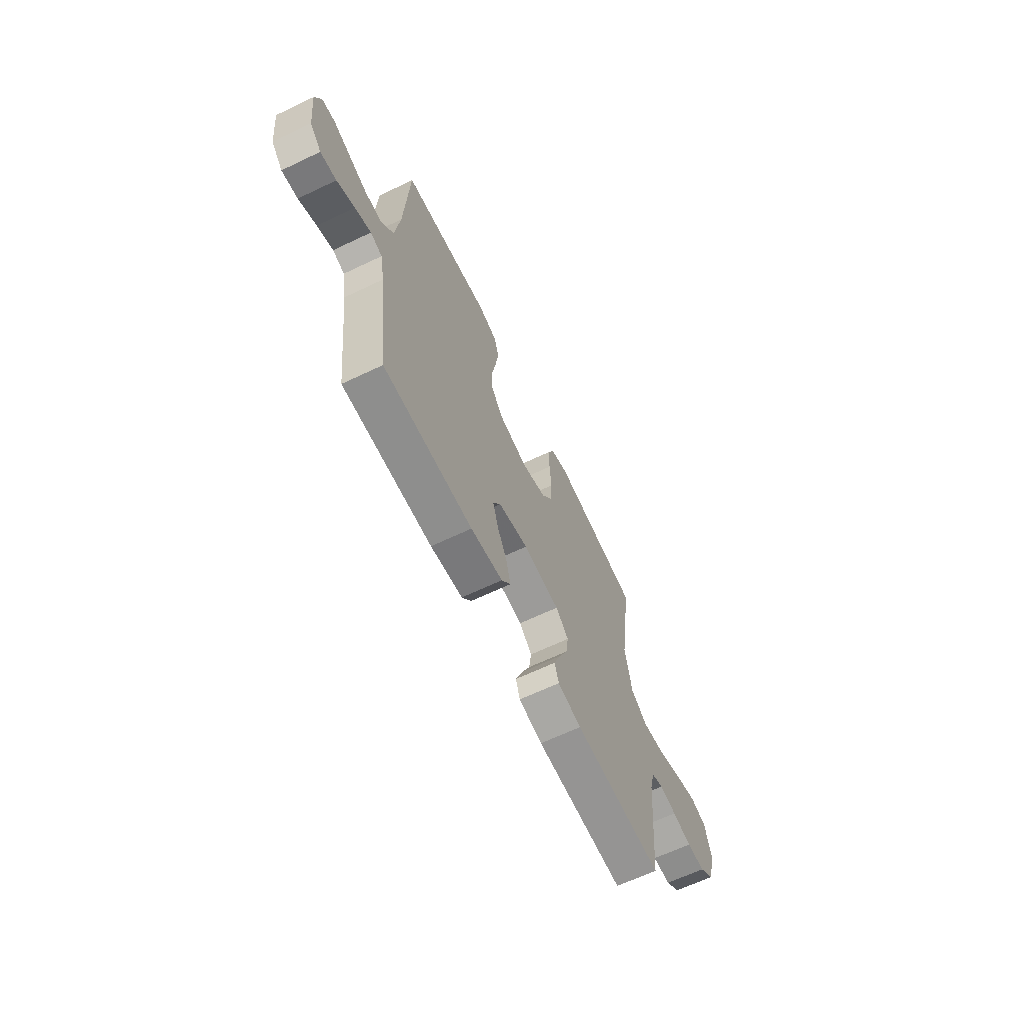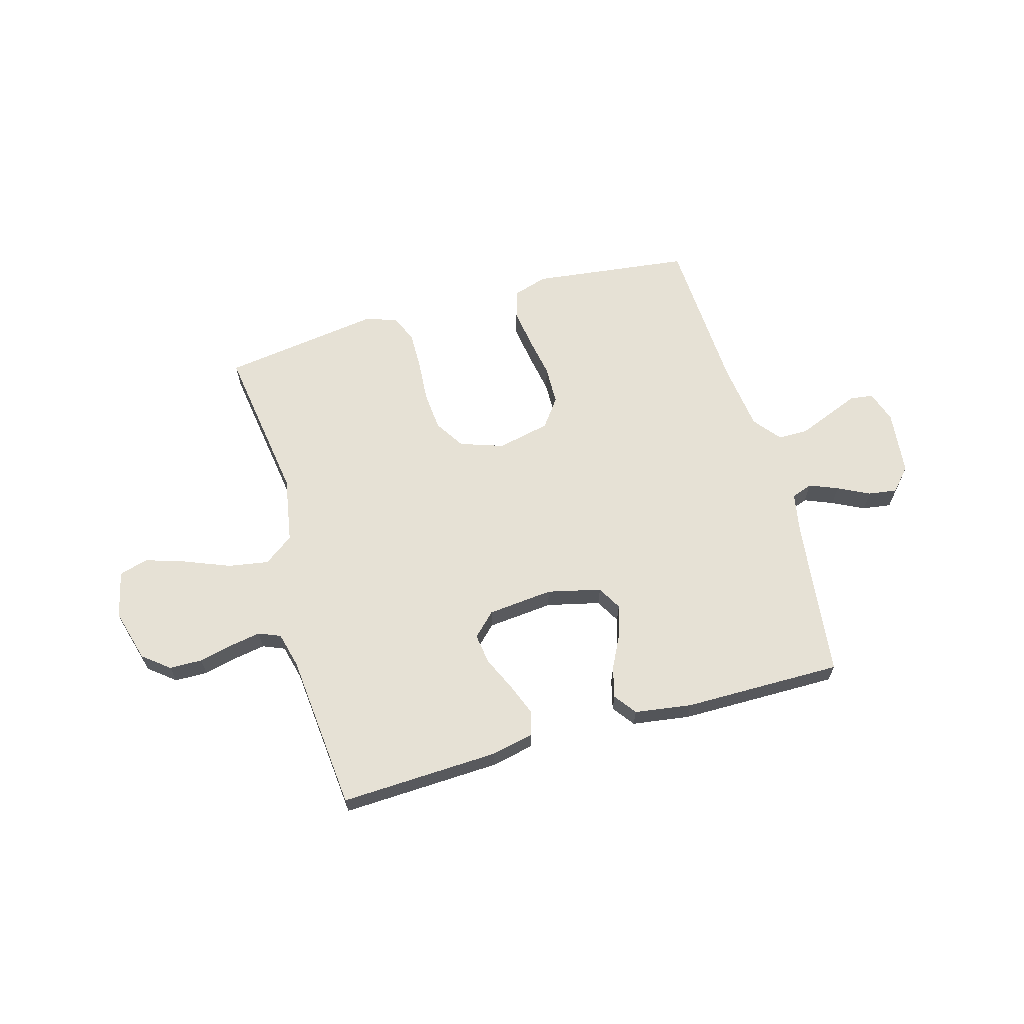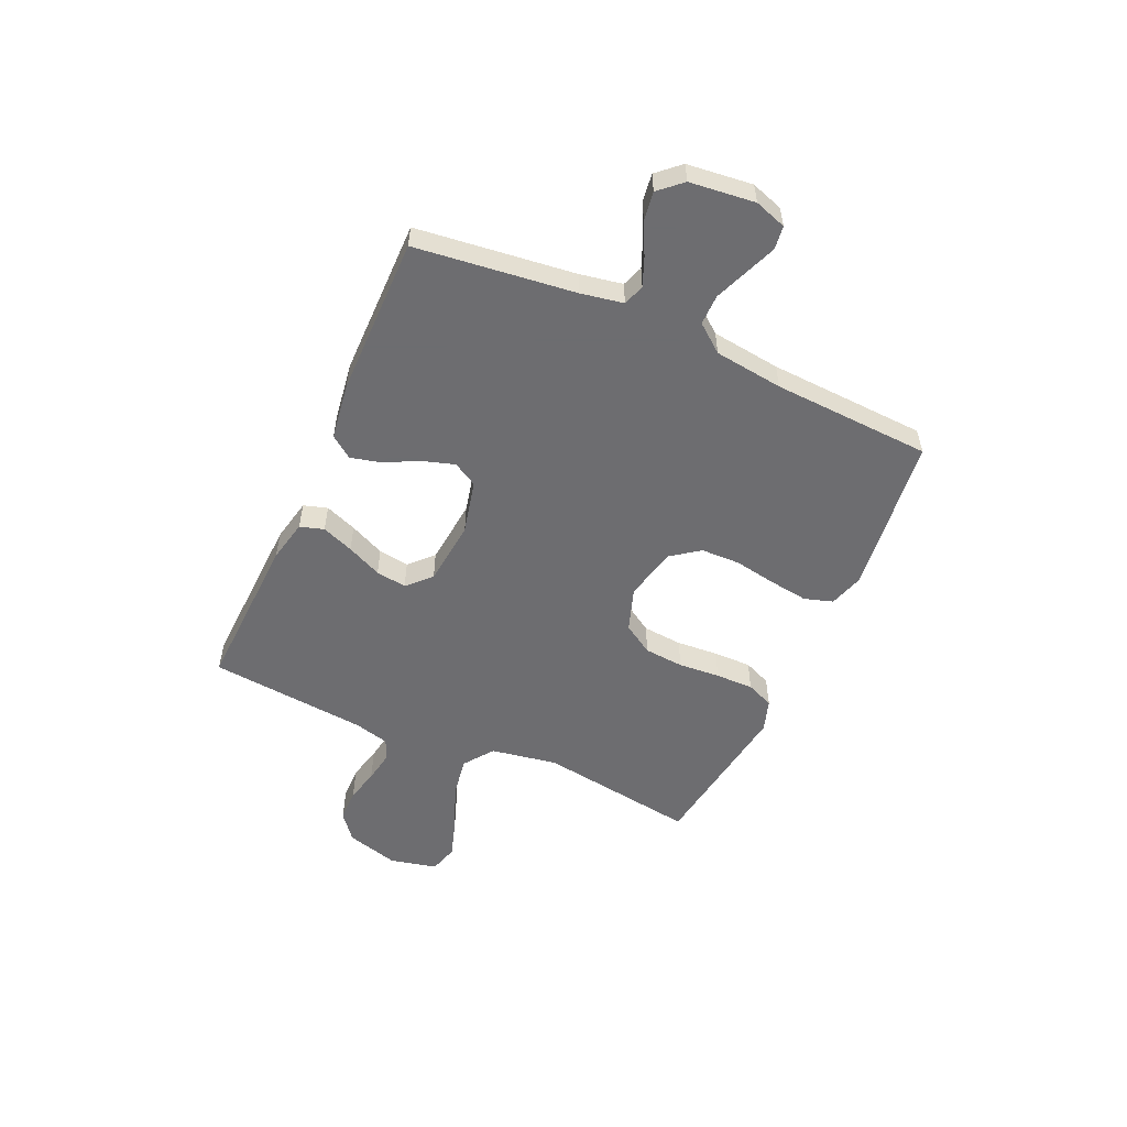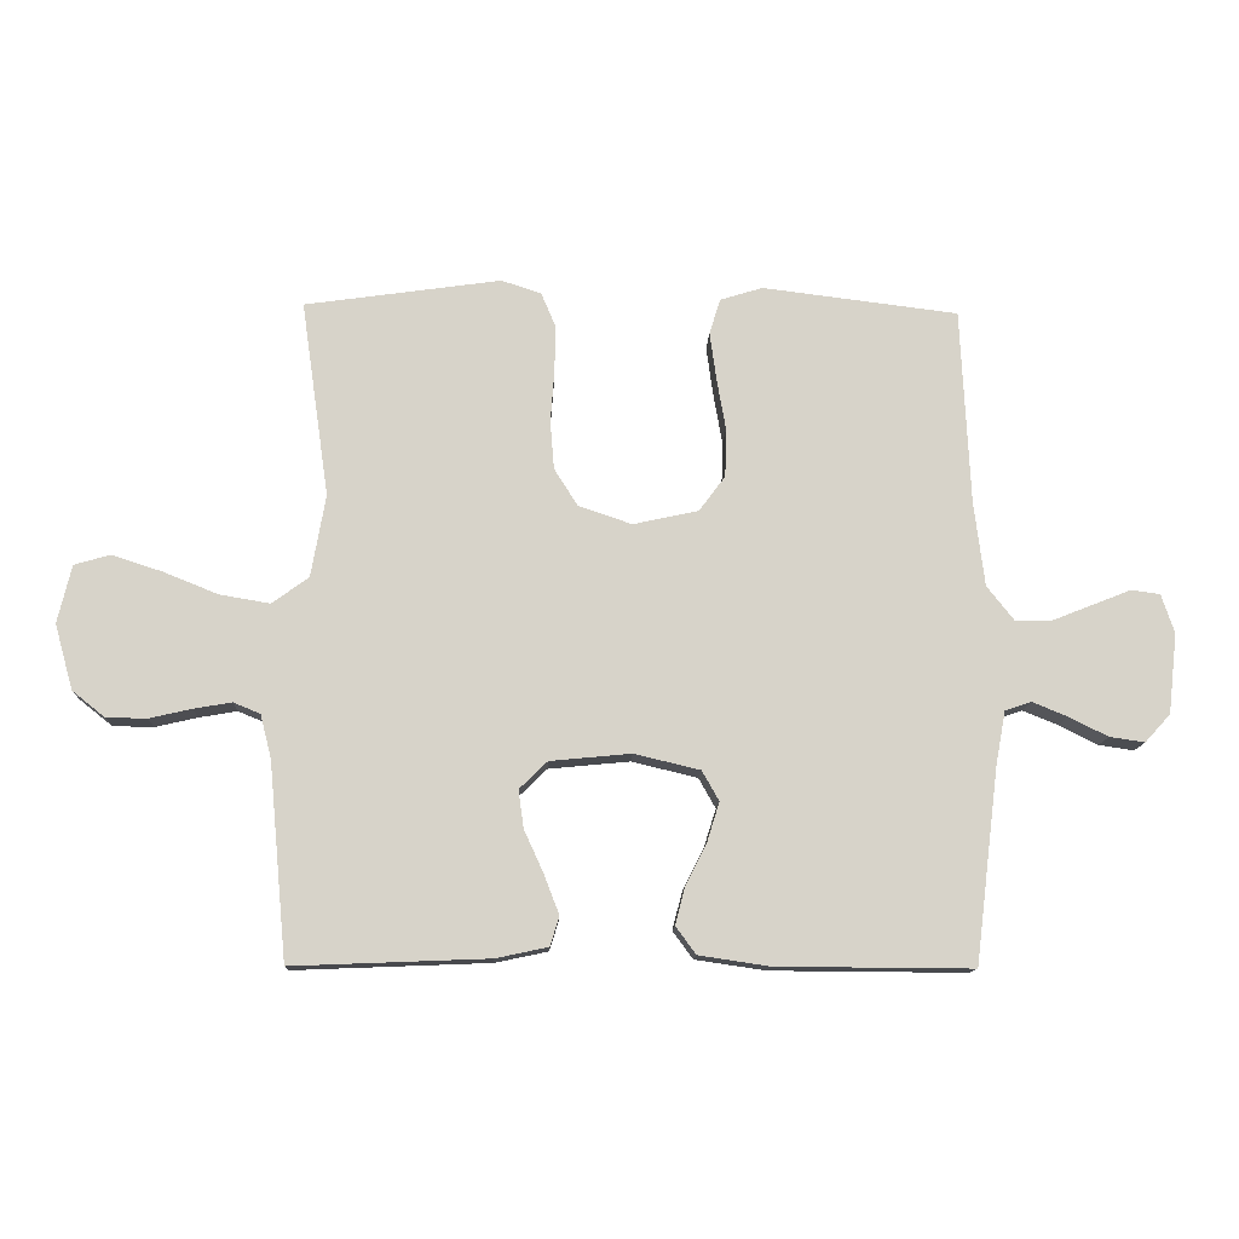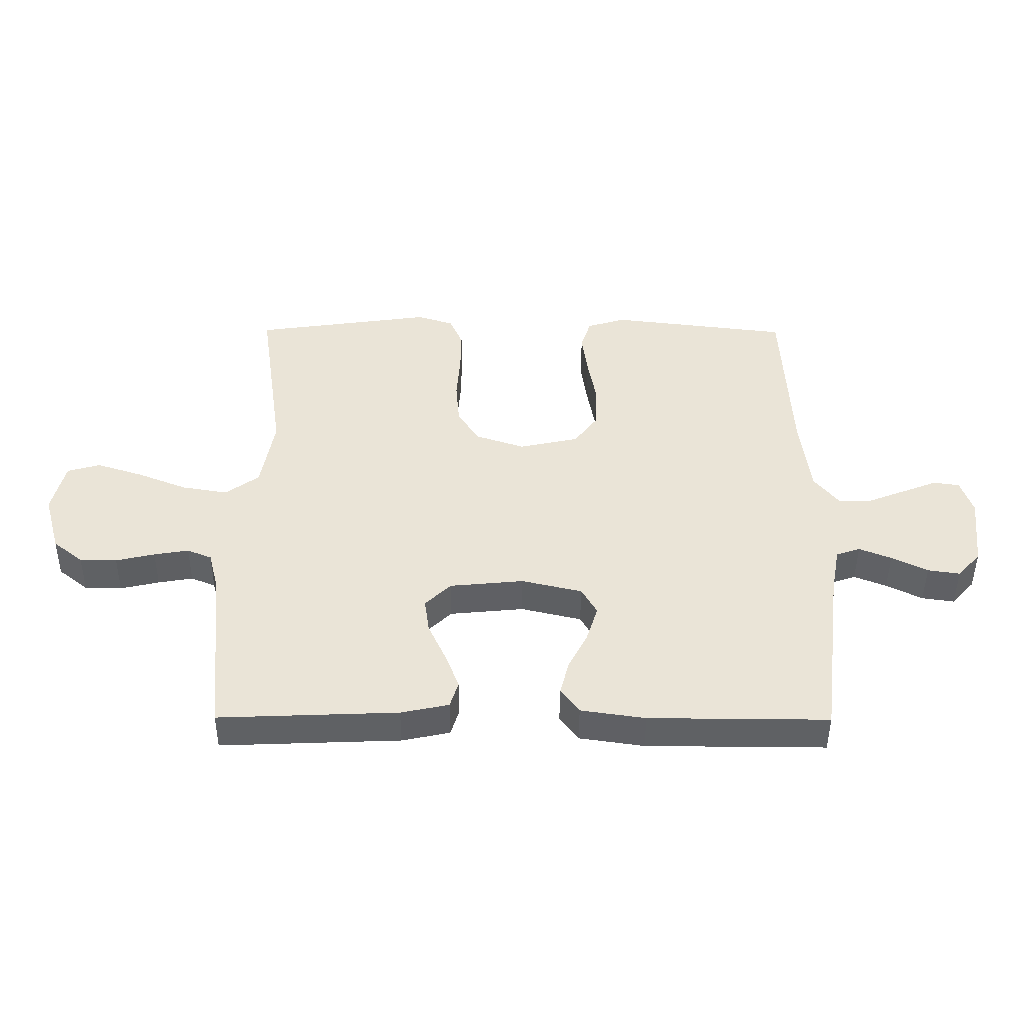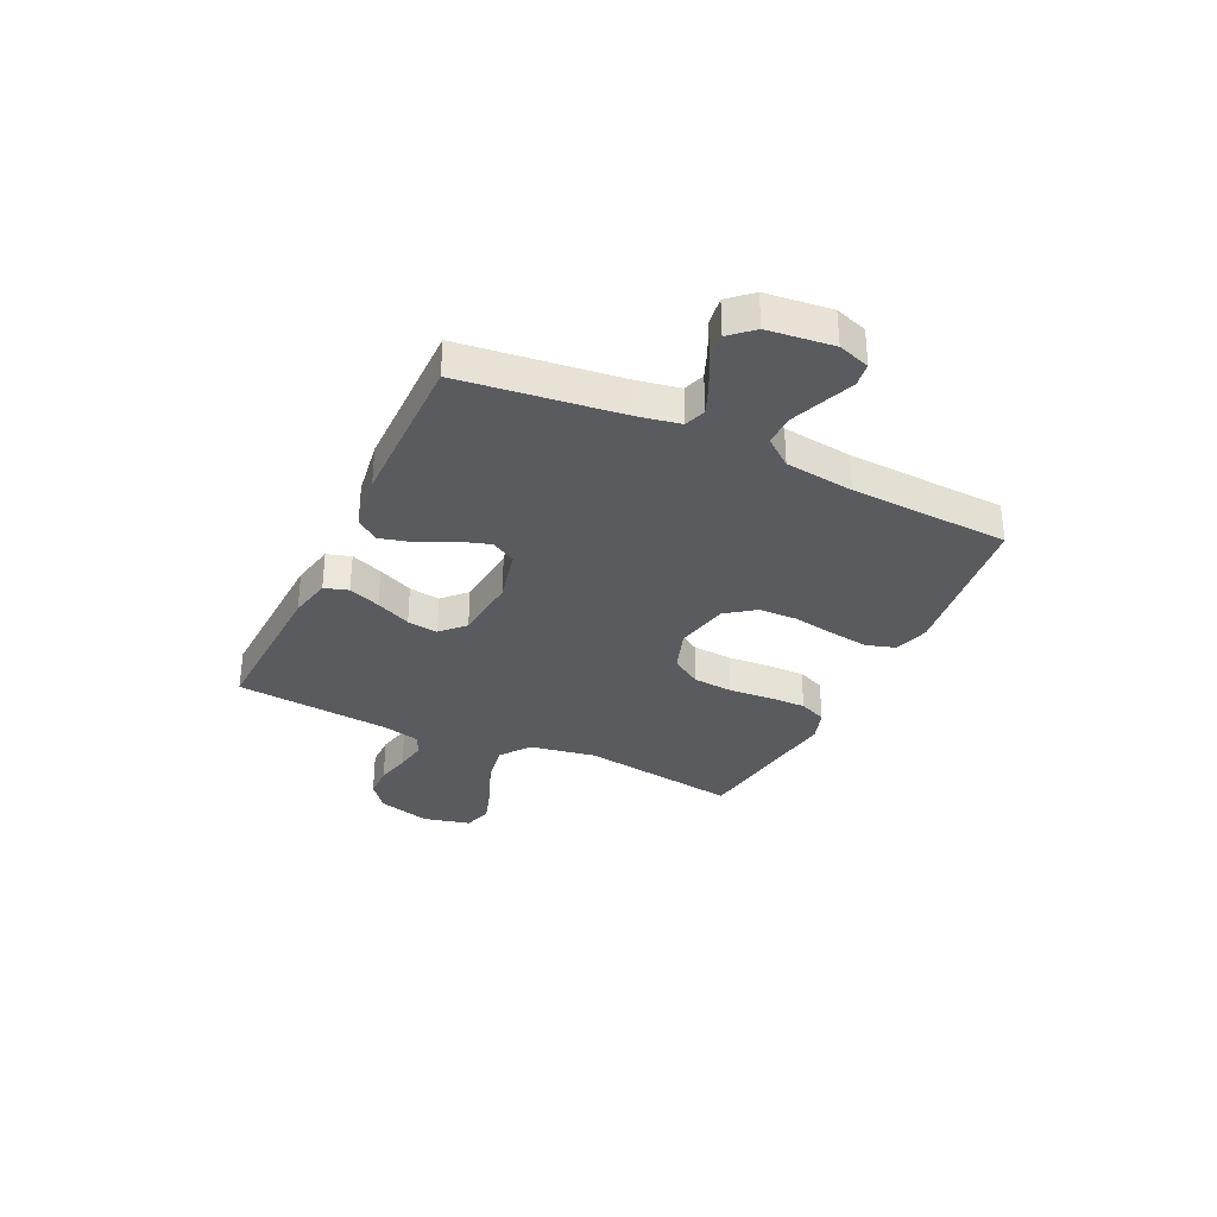
<metadata>
{"format":"obj","ext":"obj","renderer":"f3d","projection":"perspective","resolution":1024,"background":"white","views":[{"elev":-65.2,"azim":-64.4,"up":"+Z"},{"elev":64.2,"azim":164.1,"up":"+Y"},{"elev":-54.1,"azim":-114.3,"up":"+Y"},{"elev":-12.8,"azim":177.7,"up":"+Z"},{"elev":-46.3,"azim":179.7,"up":"+Z"},{"elev":-32.7,"azim":-115.4,"up":"+Y"}]}
</metadata>
<code>
v -0.5 0.07 0.5
v -0.2 0.07 0.537
v -0.135 0.07 0.517
v -0.118 0.07 0.463
v -0.128 0.07 0.39
v -0.142 0.07 0.31
v -0.14 0.07 0.236
v -0.1 0.07 0.182
v 0 0.07 0.16
v 0.082 0.07 0.188
v 0.118 0.07 0.245
v 0.124 0.07 0.32
v 0.118 0.07 0.399
v 0.117 0.07 0.471
v 0.139 0.07 0.523
v 0.2 0.07 0.543
v 0.5 0.07 0.5
v 0.457 0.07 0.2
v 0.479 0.07 0.074
v 0.535 0.07 0.033
v 0.612 0.07 0.046
v 0.696 0.07 0.08
v 0.773 0.07 0.105
v 0.828 0.07 0.089
v 0.849 0.07 0
v 0.821 0.07 -0.1
v 0.771 0.07 -0.14
v 0.709 0.07 -0.141
v 0.644 0.07 -0.126
v 0.586 0.07 -0.116
v 0.545 0.07 -0.133
v 0.528 0.07 -0.2
v 0.5 0.07 -0.5
v 0.2 0.07 -0.488
v 0.12 0.07 -0.471
v 0.106 0.07 -0.426
v 0.129 0.07 -0.366
v 0.159 0.07 -0.3
v 0.167 0.07 -0.242
v 0.124 0.07 -0.2
v 0 0.07 -0.188
v -0.101 0.07 -0.212
v -0.127 0.07 -0.258
v -0.108 0.07 -0.319
v -0.076 0.07 -0.382
v -0.061 0.07 -0.44
v -0.092 0.07 -0.482
v -0.2 0.07 -0.498
v -0.5 0.07 -0.5
v -0.537 0.07 -0.2
v -0.552 0.07 -0.12
v -0.592 0.07 -0.106
v -0.646 0.07 -0.128
v -0.706 0.07 -0.158
v -0.76 0.07 -0.166
v -0.799 0.07 -0.123
v -0.813 0.07 0
v -0.793 0.07 0.06
v -0.749 0.07 0.066
v -0.691 0.07 0.043
v -0.628 0.07 0.018
v -0.571 0.07 0.018
v -0.53 0.07 0.07
v -0.514 0.07 0.2
v -0.5 0 0.5
v -0.2 0 0.537
v -0.135 0 0.517
v -0.118 0 0.463
v -0.128 0 0.39
v -0.142 0 0.31
v -0.14 0 0.236
v -0.1 0 0.182
v 0 0 0.16
v 0.082 0 0.188
v 0.118 0 0.245
v 0.124 0 0.32
v 0.118 0 0.399
v 0.117 0 0.471
v 0.139 0 0.523
v 0.2 0 0.543
v 0.5 0 0.5
v 0.457 0 0.2
v 0.479 0 0.074
v 0.535 0 0.033
v 0.612 0 0.046
v 0.696 0 0.08
v 0.773 0 0.105
v 0.828 0 0.089
v 0.849 0 0
v 0.821 0 -0.1
v 0.771 0 -0.14
v 0.709 0 -0.141
v 0.644 0 -0.126
v 0.586 0 -0.116
v 0.545 0 -0.133
v 0.528 0 -0.2
v 0.5 0 -0.5
v 0.2 0 -0.488
v 0.12 0 -0.471
v 0.106 0 -0.426
v 0.129 0 -0.366
v 0.159 0 -0.3
v 0.167 0 -0.242
v 0.124 0 -0.2
v 0 0 -0.188
v -0.101 0 -0.212
v -0.127 0 -0.258
v -0.108 0 -0.319
v -0.076 0 -0.382
v -0.061 0 -0.44
v -0.092 0 -0.482
v -0.2 0 -0.498
v -0.5 0 -0.5
v -0.537 0 -0.2
v -0.552 0 -0.12
v -0.592 0 -0.106
v -0.646 0 -0.128
v -0.706 0 -0.158
v -0.76 0 -0.166
v -0.799 0 -0.123
v -0.813 0 0
v -0.793 0 0.06
v -0.749 0 0.066
v -0.691 0 0.043
v -0.628 0 0.018
v -0.571 0 0.018
v -0.53 0 0.07
v -0.514 0 0.2
f 59 60 61
f 58 59 61
f 57 58 61
f 56 57 61
f 55 56 61
f 54 55 61
f 53 54 61
f 52 53 61 62
f 51 52 62 63
f 48 49 50
f 47 48 50
f 46 47 50
f 45 46 50
f 44 45 50
f 51 63 64
f 50 51 64
f 44 50 64
f 43 44 64
f 36 37 38
f 35 36 38
f 34 35 38
f 33 34 38
f 32 33 38
f 31 32 38 39
f 30 31 39 40
f 27 28 29
f 26 27 29
f 25 26 29
f 24 25 29
f 23 24 29
f 22 23 29
f 21 22 29
f 20 21 29 30
f 30 40 41
f 20 30 41
f 19 20 41
f 16 17 18
f 15 16 18
f 14 15 18
f 13 14 18
f 12 13 18
f 11 12 18 19
f 4 5 6
f 3 4 6
f 2 3 6
f 1 2 6
f 64 1 6
f 64 6 7
f 64 7 8
f 43 64 8
f 42 43 8
f 19 41 42
f 11 19 42
f 10 11 42
f 9 10 42
f 8 9 42
f 125 124 123
f 125 123 122
f 125 122 121
f 125 121 120
f 125 120 119
f 125 119 118
f 125 118 117
f 126 125 117 116
f 127 126 116 115
f 114 113 112
f 114 112 111
f 114 111 110
f 114 110 109
f 114 109 108
f 128 127 115
f 128 115 114
f 128 114 108
f 128 108 107
f 102 101 100
f 102 100 99
f 102 99 98
f 102 98 97
f 102 97 96
f 103 102 96 95
f 104 103 95 94
f 93 92 91
f 93 91 90
f 93 90 89
f 93 89 88
f 93 88 87
f 93 87 86
f 93 86 85
f 94 93 85 84
f 105 104 94
f 105 94 84
f 105 84 83
f 82 81 80
f 82 80 79
f 82 79 78
f 82 78 77
f 82 77 76
f 83 82 76 75
f 70 69 68
f 70 68 67
f 70 67 66
f 70 66 65
f 70 65 128
f 71 70 128
f 72 71 128
f 72 128 107
f 72 107 106
f 106 105 83
f 106 83 75
f 106 75 74
f 106 74 73
f 106 73 72
f 1 65 66 2
f 2 66 67 3
f 3 67 68 4
f 4 68 69 5
f 5 69 70 6
f 6 70 71 7
f 7 71 72 8
f 8 72 73 9
f 9 73 74 10
f 10 74 75 11
f 11 75 76 12
f 12 76 77 13
f 13 77 78 14
f 14 78 79 15
f 15 79 80 16
f 16 80 81 17
f 17 81 82 18
f 18 82 83 19
f 19 83 84 20
f 20 84 85 21
f 21 85 86 22
f 22 86 87 23
f 23 87 88 24
f 24 88 89 25
f 25 89 90 26
f 26 90 91 27
f 27 91 92 28
f 28 92 93 29
f 29 93 94 30
f 30 94 95 31
f 31 95 96 32
f 32 96 97 33
f 33 97 98 34
f 34 98 99 35
f 35 99 100 36
f 36 100 101 37
f 37 101 102 38
f 38 102 103 39
f 39 103 104 40
f 40 104 105 41
f 41 105 106 42
f 42 106 107 43
f 43 107 108 44
f 44 108 109 45
f 45 109 110 46
f 46 110 111 47
f 47 111 112 48
f 48 112 113 49
f 49 113 114 50
f 50 114 115 51
f 51 115 116 52
f 52 116 117 53
f 53 117 118 54
f 54 118 119 55
f 55 119 120 56
f 56 120 121 57
f 57 121 122 58
f 58 122 123 59
f 59 123 124 60
f 60 124 125 61
f 61 125 126 62
f 62 126 127 63
f 63 127 128 64
f 64 128 65 1

</code>
